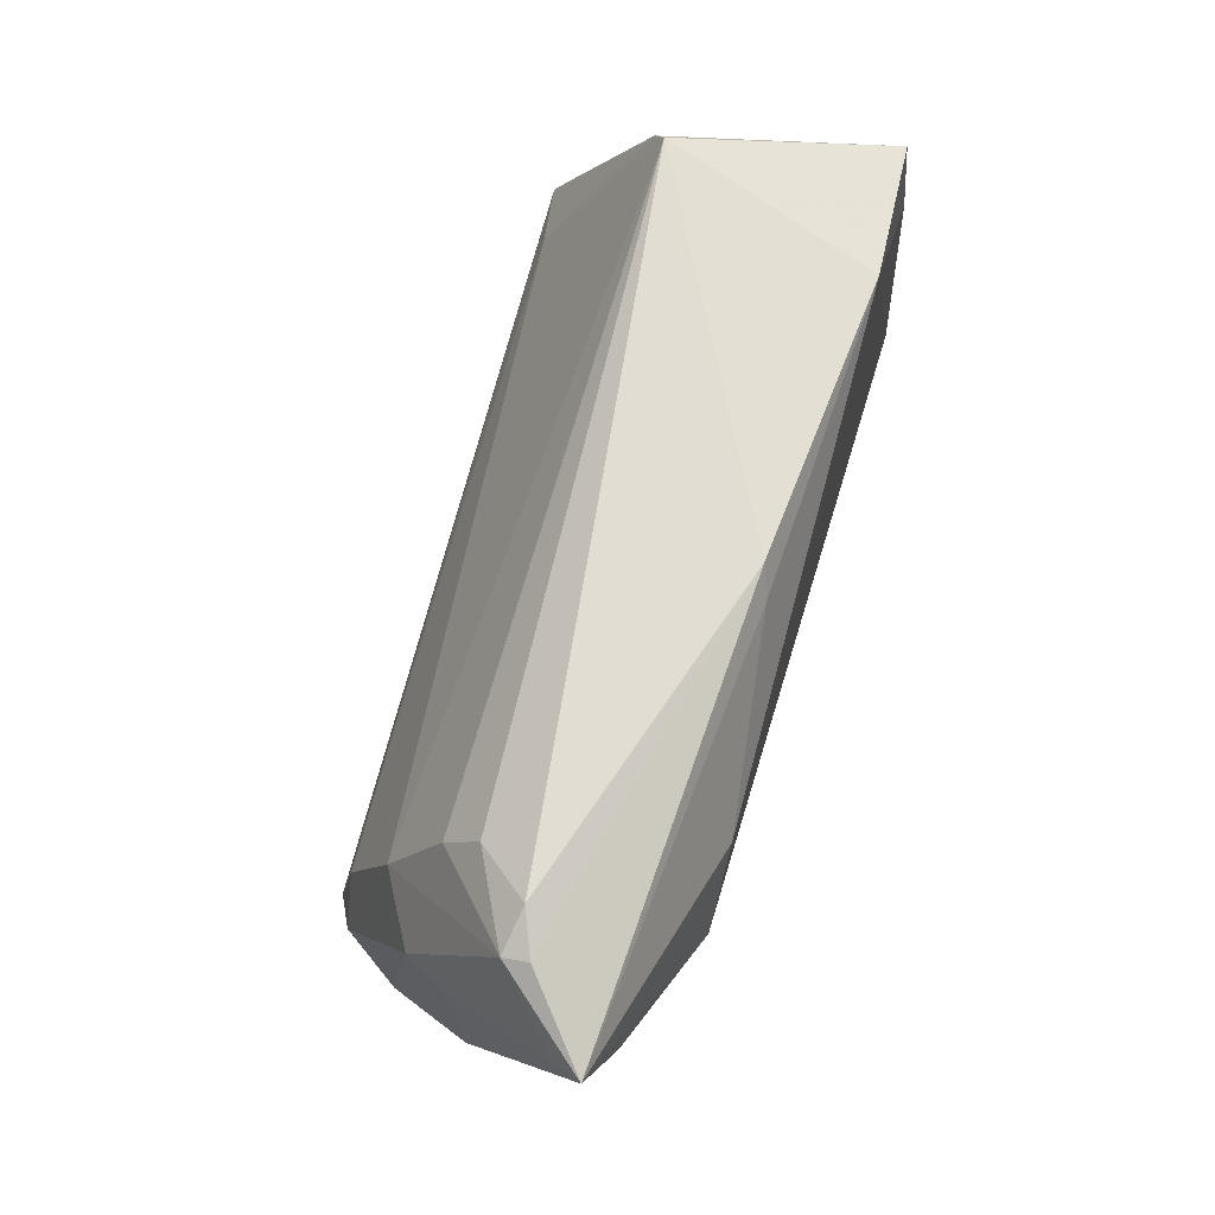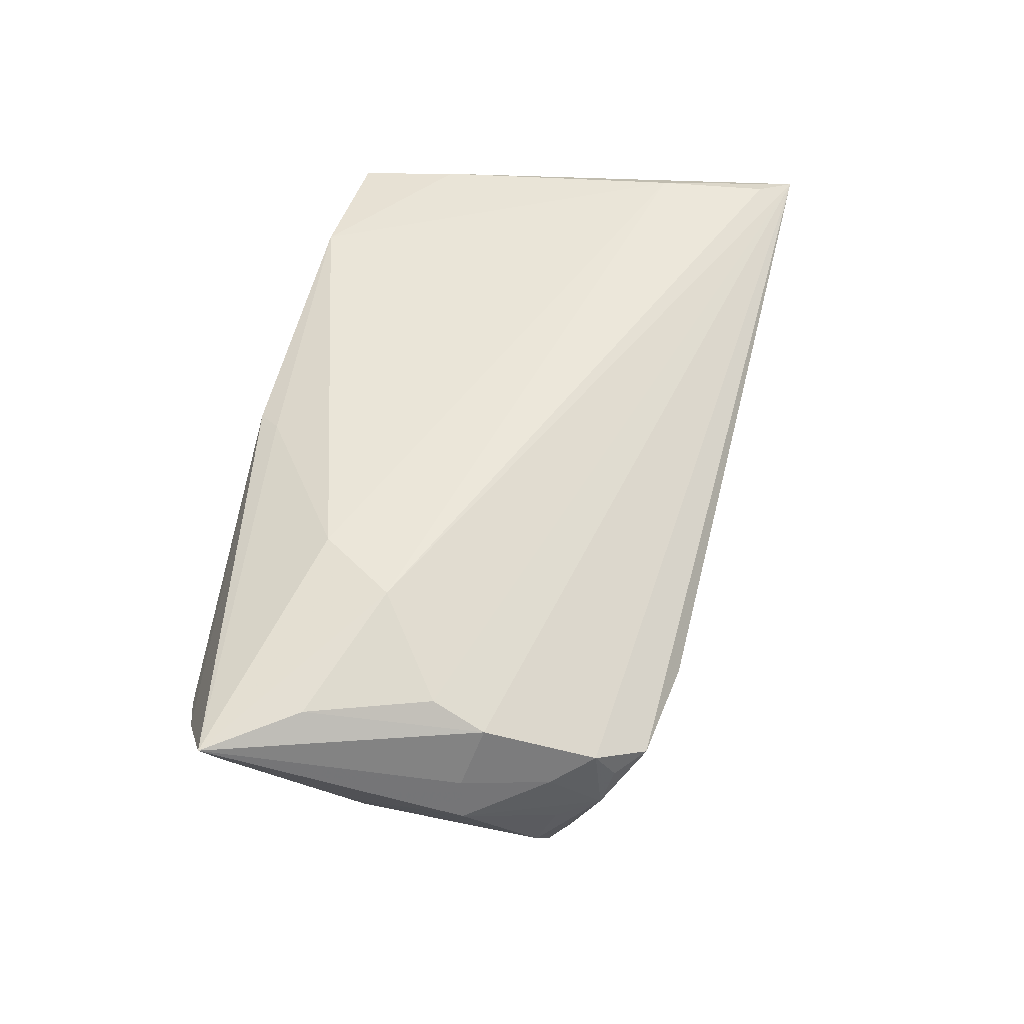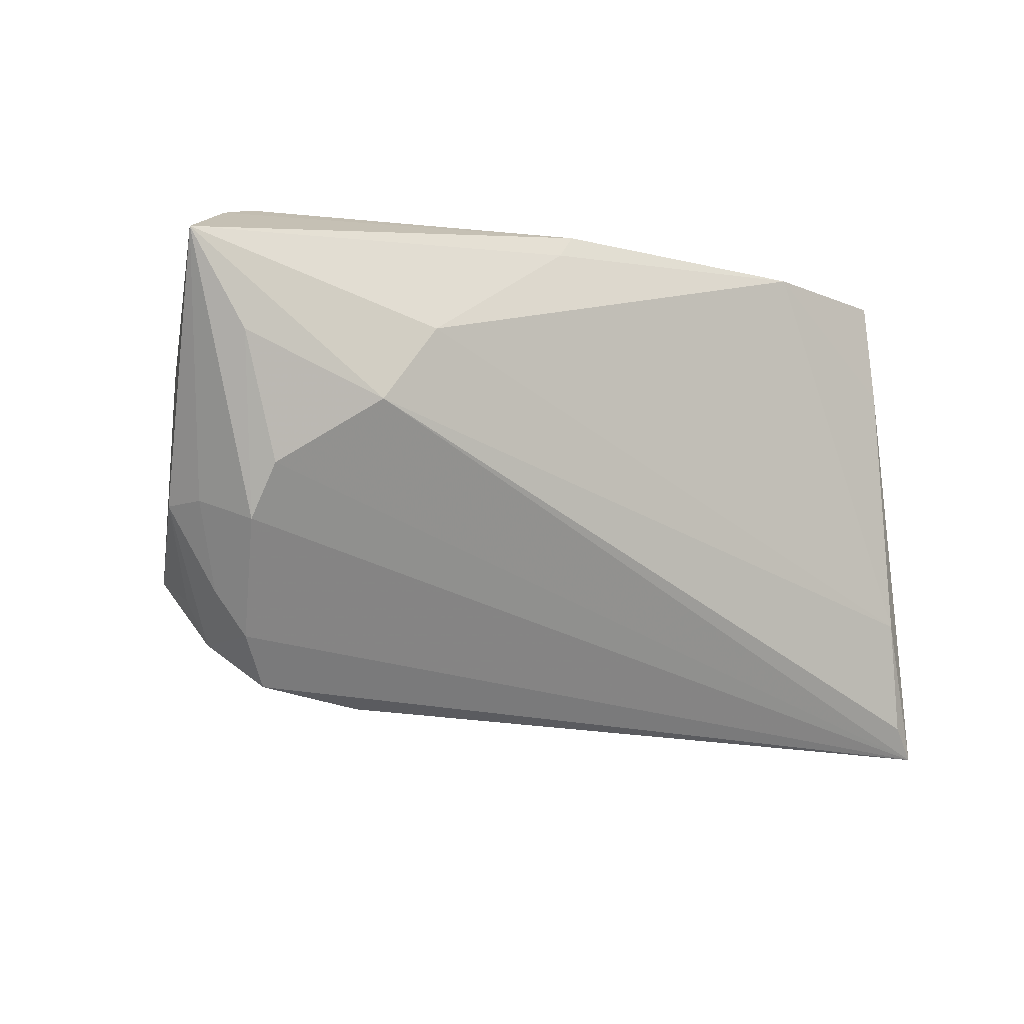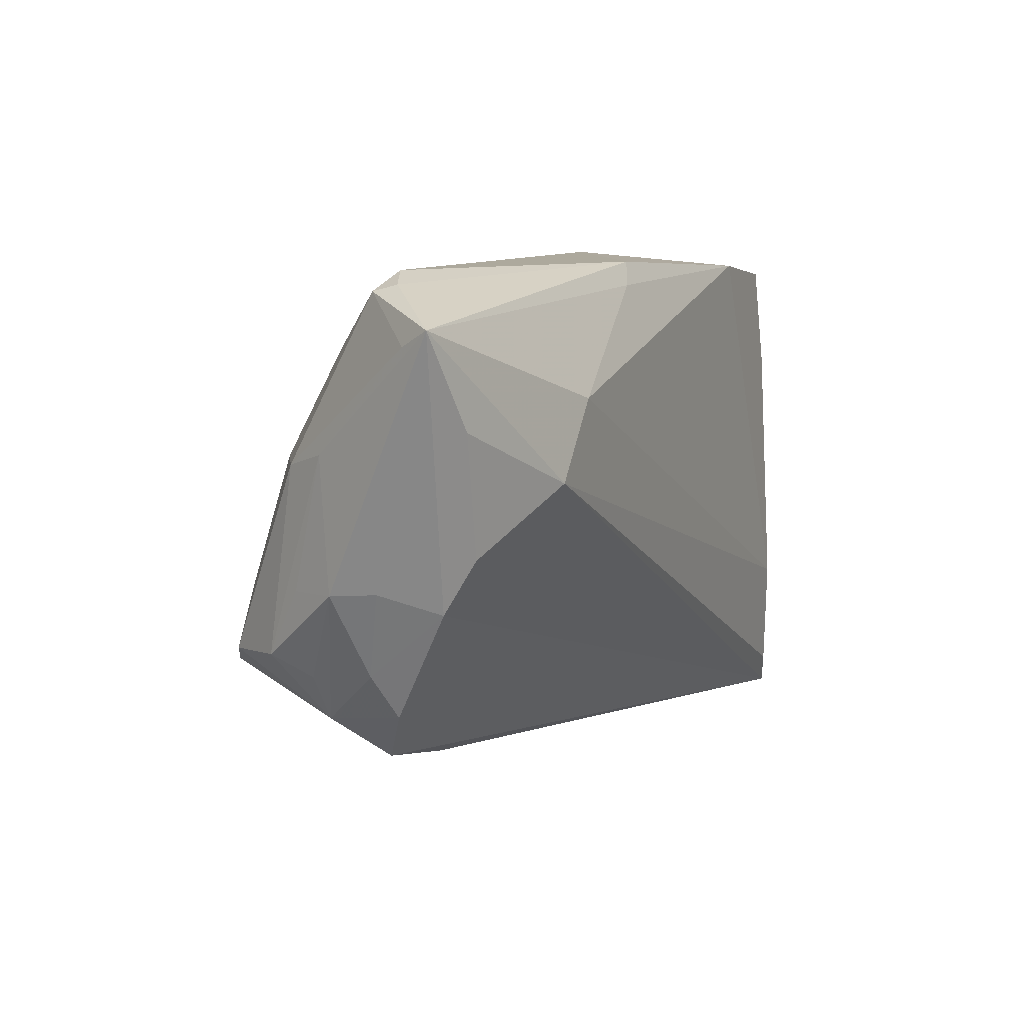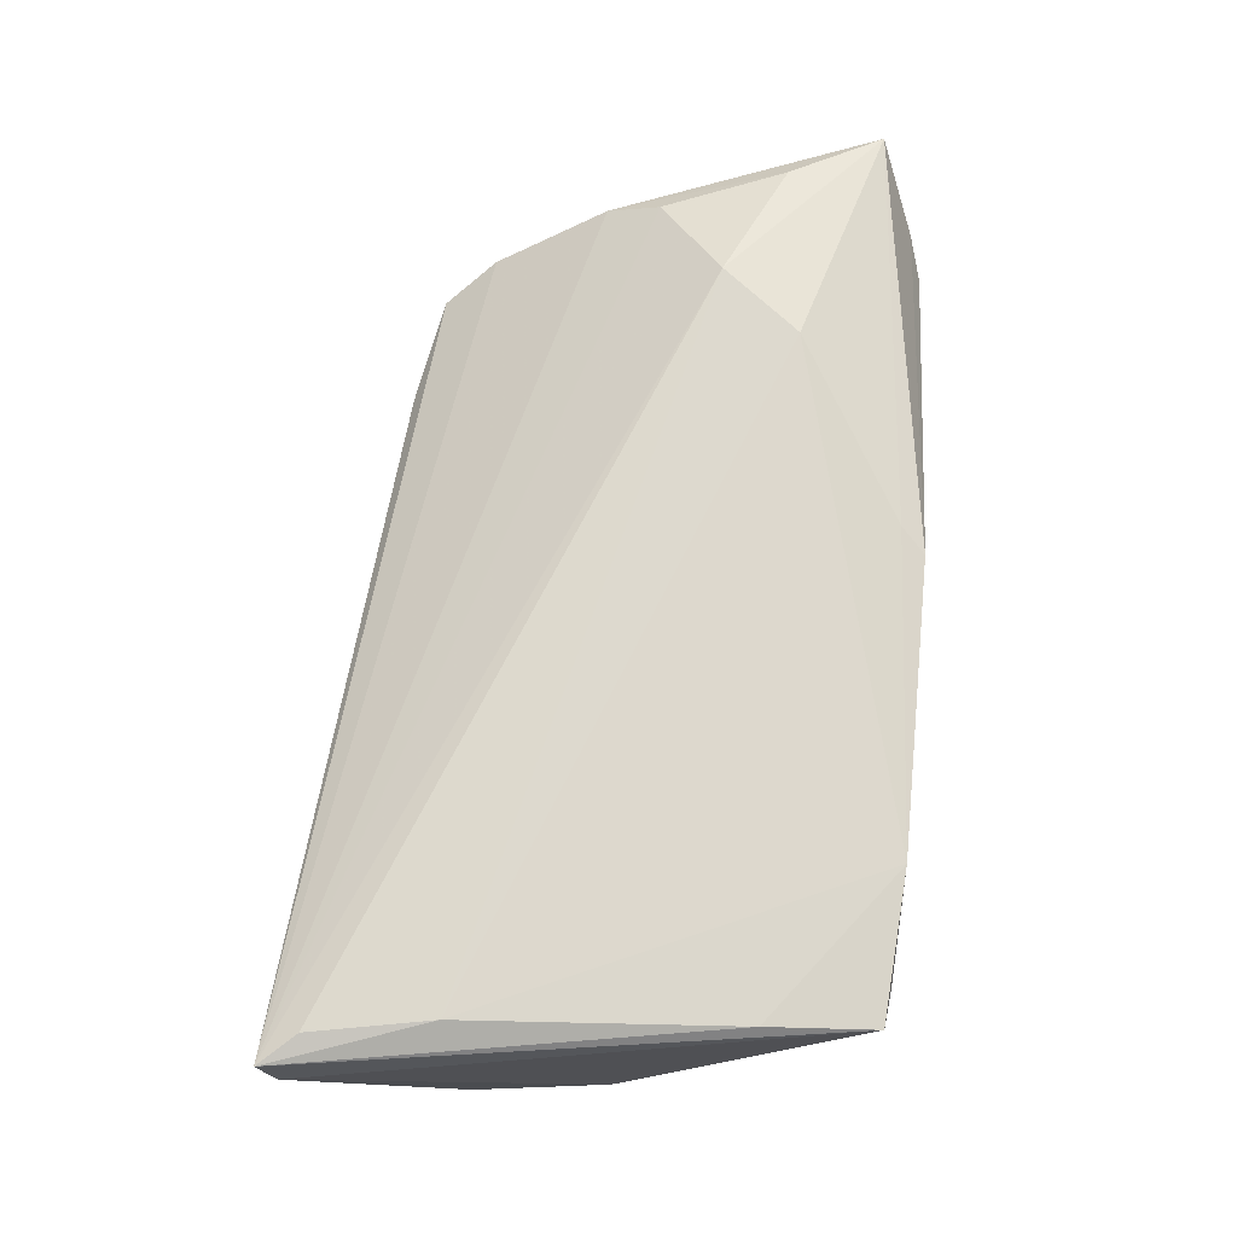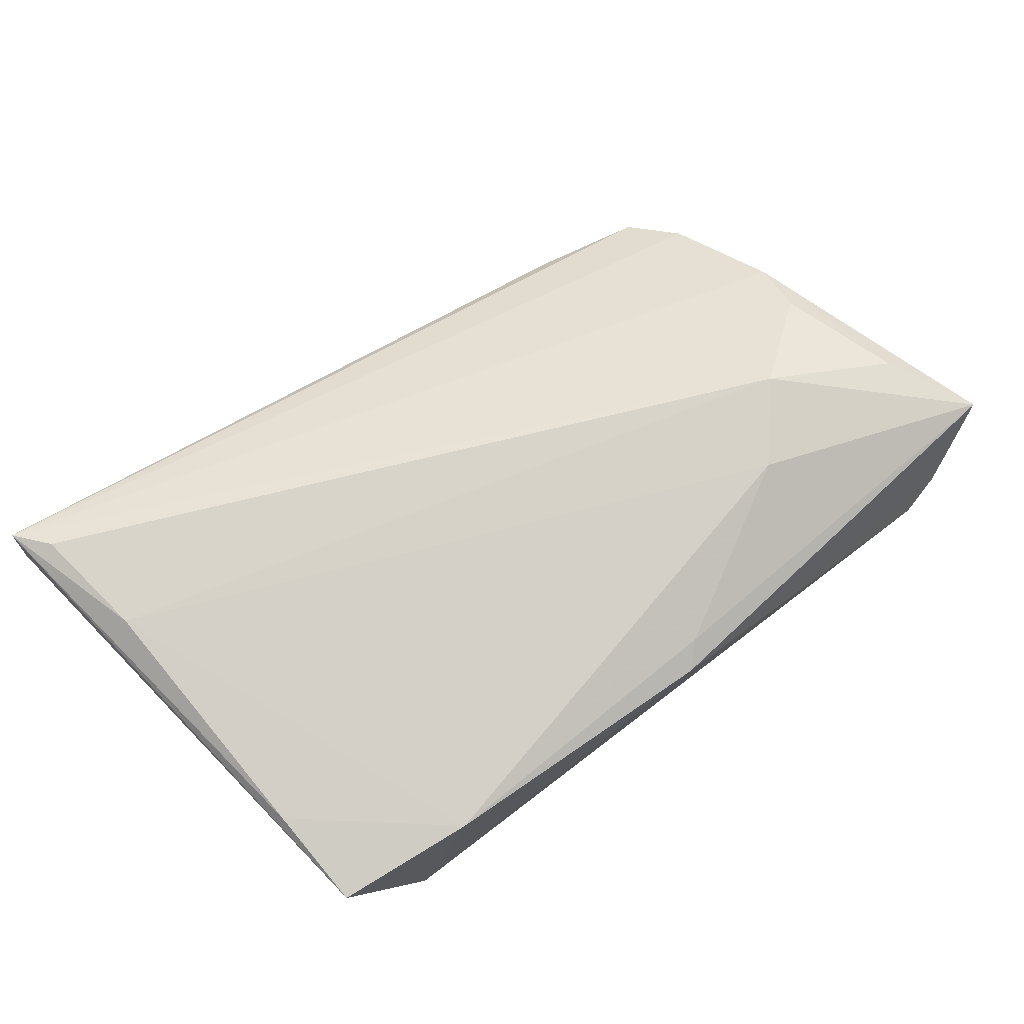
<metadata>
{"format":"obj","ext":"obj","renderer":"f3d","projection":"perspective","resolution":1024,"background":"white","views":[{"elev":68.3,"azim":-73.5,"up":"+Y"},{"elev":46.9,"azim":-80.7,"up":"+Z"},{"elev":-5.3,"azim":-37.9,"up":"+Y"},{"elev":8.8,"azim":-67.2,"up":"+Y"},{"elev":71.8,"azim":93.6,"up":"+Z"},{"elev":78.4,"azim":143.1,"up":"+Z"}]}
</metadata>
<code>
v -0.04986 0.008083 -0.0101
v -0.0517 0.02723 0.001046
v -0.05311 -0.004949 0.00182
v -0.0453 -0.02232 -0.003096
v -0.04939 -0.01499 -0.0008326
v -0.04231 -0.0258 -0.001877
v 0.04729 -0.01601 -0.01314
v -0.002204 -0.01691 -0.02043
v -0.04934 -0.0135 -0.0133
v -0.01126 0.02657 0.01503
v -0.04448 -0.01437 -0.02035
v -0.008527 0.02931 0.01391
v 0.04431 0.002464 -0.01264
v 0.04628 -0.0006425 -0.008608
v -0.05152 0.02798 0.003887
v 0.04279 -0.001292 -0.02334
v -0.04652 -0.02006 0.001185
v -0.039 0.006115 0.01783
v 0.05014 -0.03388 0.01046
v 0.04798 -0.03176 0.005428
v -0.04684 0.02931 0.001957
v -0.04901 -0.01576 -0.008167
v 0.04218 0.02611 0.01576
v -0.05266 0.009718 -0.005088
v 0.04189 0.003376 -0.02087
v -0.0599 0.02386 0.0111
v -0.04043 -0.01666 -0.02255
v 0.04963 -0.03555 0.01576
v -0.05422 -0.005277 -0.003263
v -0.04144 0.02545 -0.004154
v 0.04277 0.01374 0.01675
v -0.05016 -0.007249 0.008379
v -0.03179 0.01482 0.01785
v 0.03573 0.02649 -0.009701
v -0.03096 -0.01431 -0.02255
v -0.04921 -0.001195 0.01179
v -0.0399 -0.007957 -0.02083
v 0.04421 -0.01748 0.01785
v -0.05819 0.02198 0.007569
v 0.03434 0.001879 -0.02189
v 0.0462 -0.0313 0.01692
v -0.04471 0.02917 0.001493
v -0.04116 0.02014 -0.008283
v -0.04667 -0.02092 -0.007289
v -0.05134 -0.005642 -0.008895
v -0.000474 -0.01441 -0.02297
v -0.04178 0.007976 -0.01468
v -0.05393 0.01302 0.01289
v 0.03404 0.02931 -0.008211
v -0.02956 -0.02842 -0.001543
v 0.02555 0.02784 0.01675
v 0.04844 -0.02799 -0.0009827
f 12 49 21
f 52 7 19
f 46 27 16
f 16 7 46
f 7 52 46
f 19 23 28
f 50 6 27
f 19 28 50
f 50 28 6
f 26 12 15
f 12 21 15
f 40 47 49
f 16 37 40
f 40 37 47
f 49 47 43
f 8 52 27
f 27 46 8
f 8 46 52
f 14 7 16
f 19 7 14
f 14 23 19
f 51 49 12
f 51 23 49
f 41 38 18
f 18 28 41
f 41 28 38
f 27 52 20
f 20 50 27
f 20 52 19
f 19 50 20
f 48 18 26
f 26 32 48
f 16 27 35
f 35 37 16
f 27 37 35
f 16 40 34
f 34 40 49
f 34 25 16
f 49 23 34
f 49 43 30
f 2 43 47
f 26 15 2
f 2 15 21
f 2 30 43
f 21 30 2
f 16 25 13
f 13 14 16
f 23 14 13
f 13 34 23
f 25 34 13
f 18 38 33
f 38 51 33
f 26 18 33
f 31 51 38
f 23 51 31
f 38 28 31
f 31 28 23
f 10 51 12
f 10 33 51
f 10 12 26
f 26 33 10
f 36 28 18
f 36 32 28
f 18 48 36
f 36 48 32
f 6 28 17
f 28 32 17
f 1 2 47
f 42 21 49
f 49 30 42
f 42 30 21
f 11 37 27
f 47 37 11
f 11 1 47
f 3 32 26
f 26 29 3
f 26 2 39
f 2 1 39
f 27 6 44
f 44 11 27
f 1 11 9
f 11 44 9
f 5 3 29
f 5 44 17
f 29 44 5
f 5 17 32
f 32 3 5
f 24 39 1
f 1 9 24
f 24 29 26
f 26 39 24
f 6 17 4
f 4 44 6
f 17 44 4
f 22 44 29
f 29 9 22
f 22 9 44
f 45 9 29
f 29 24 45
f 45 24 9

</code>
